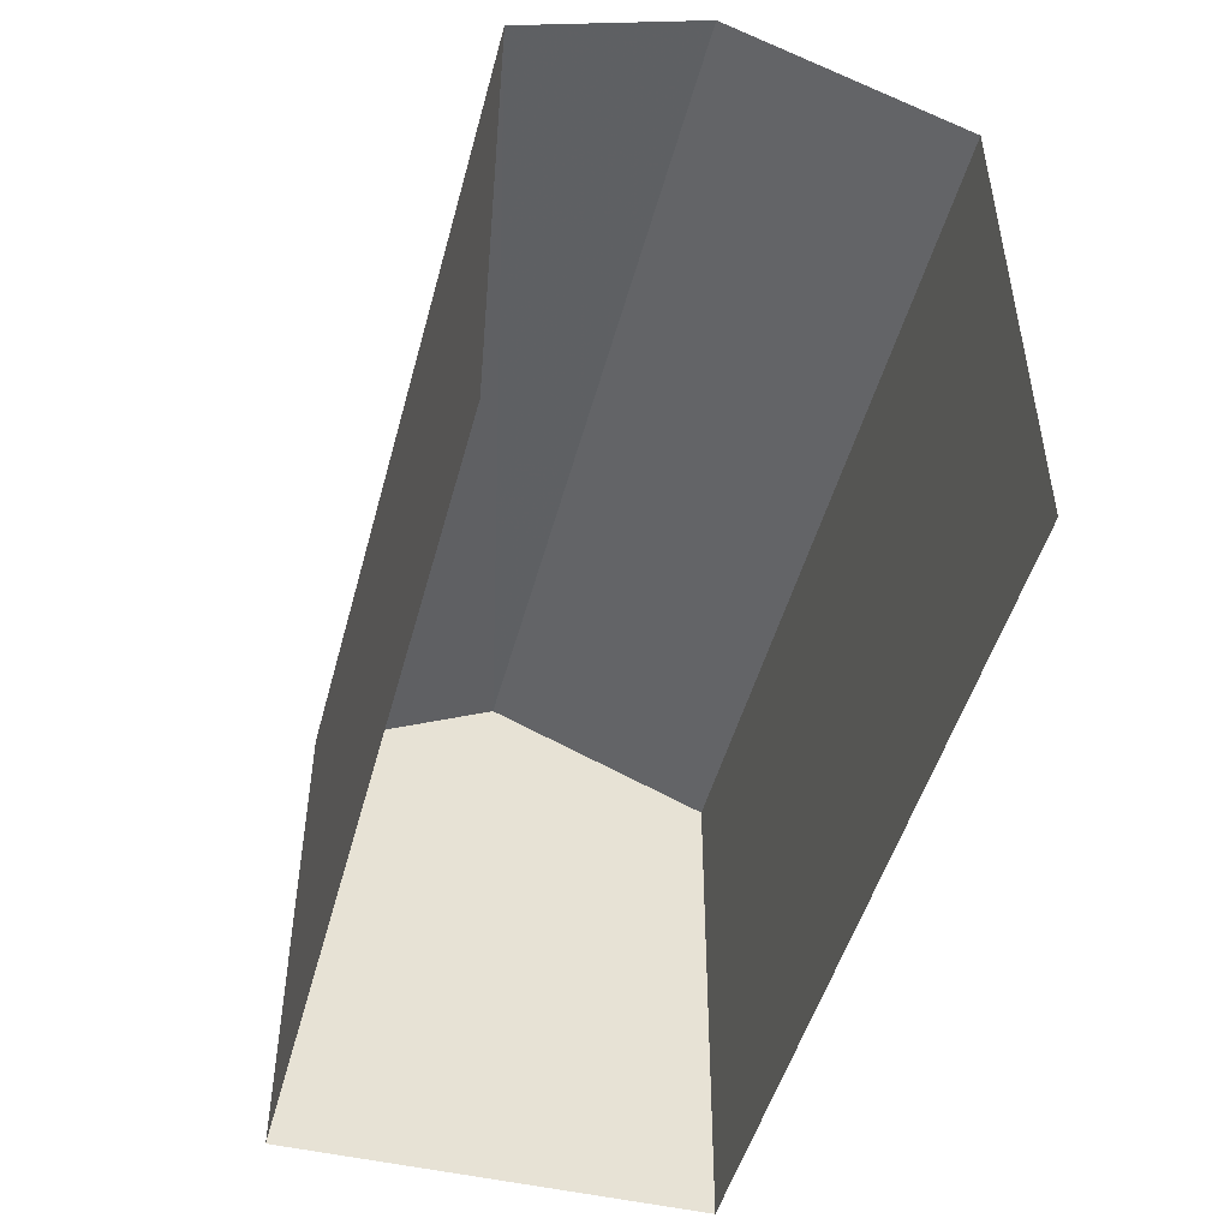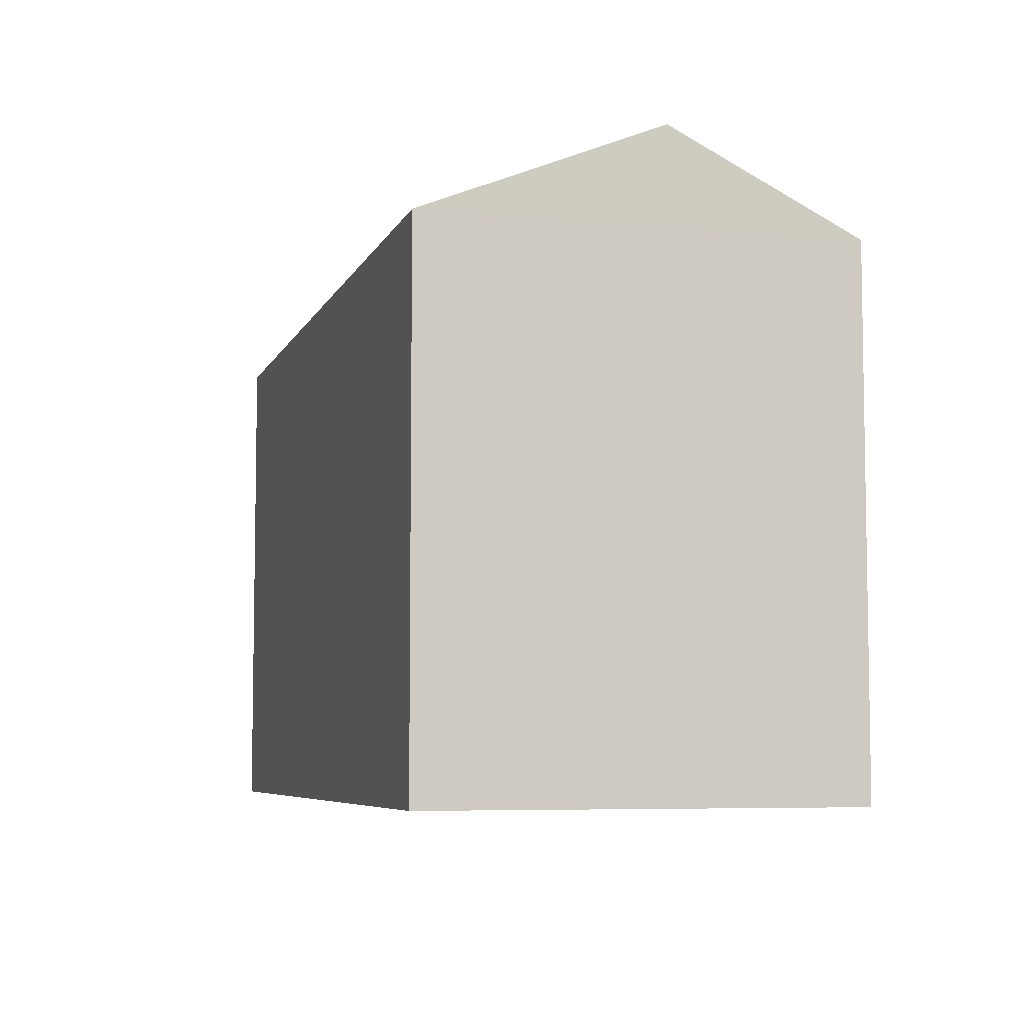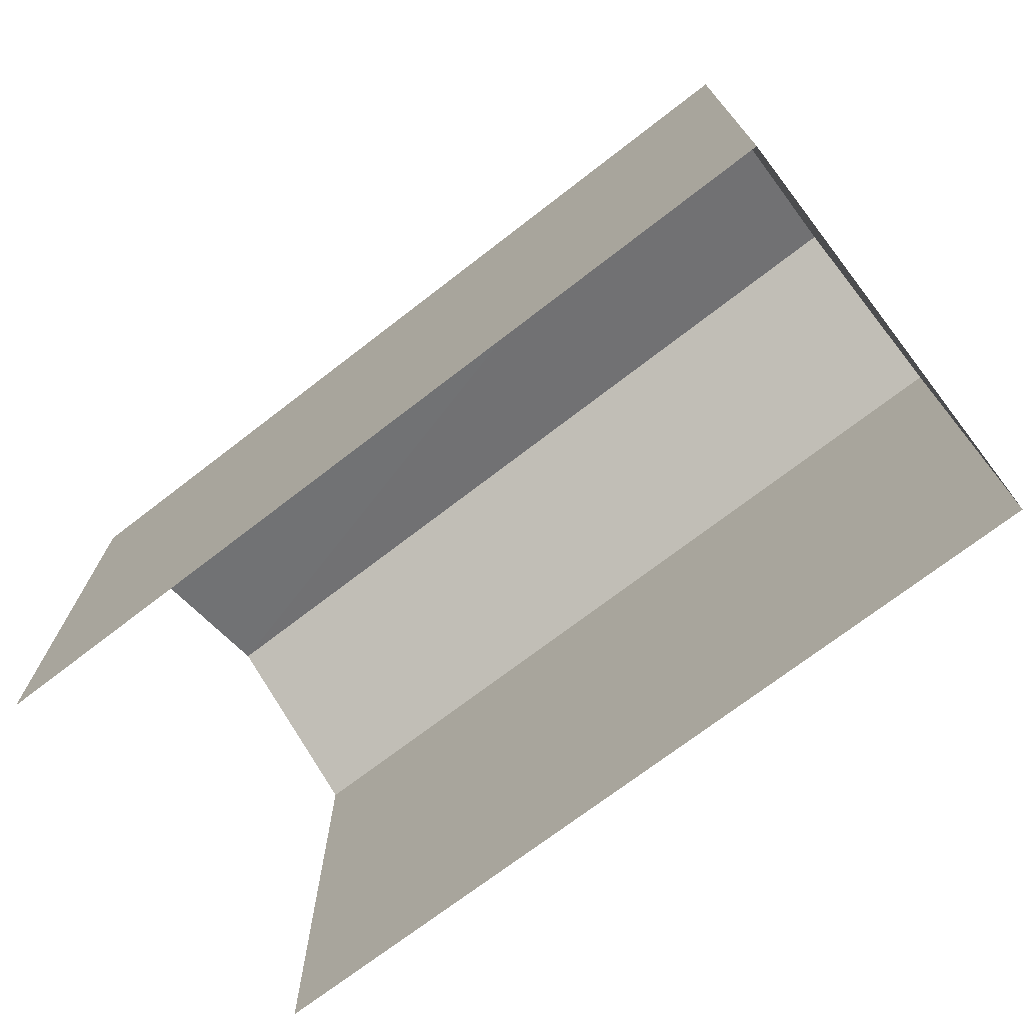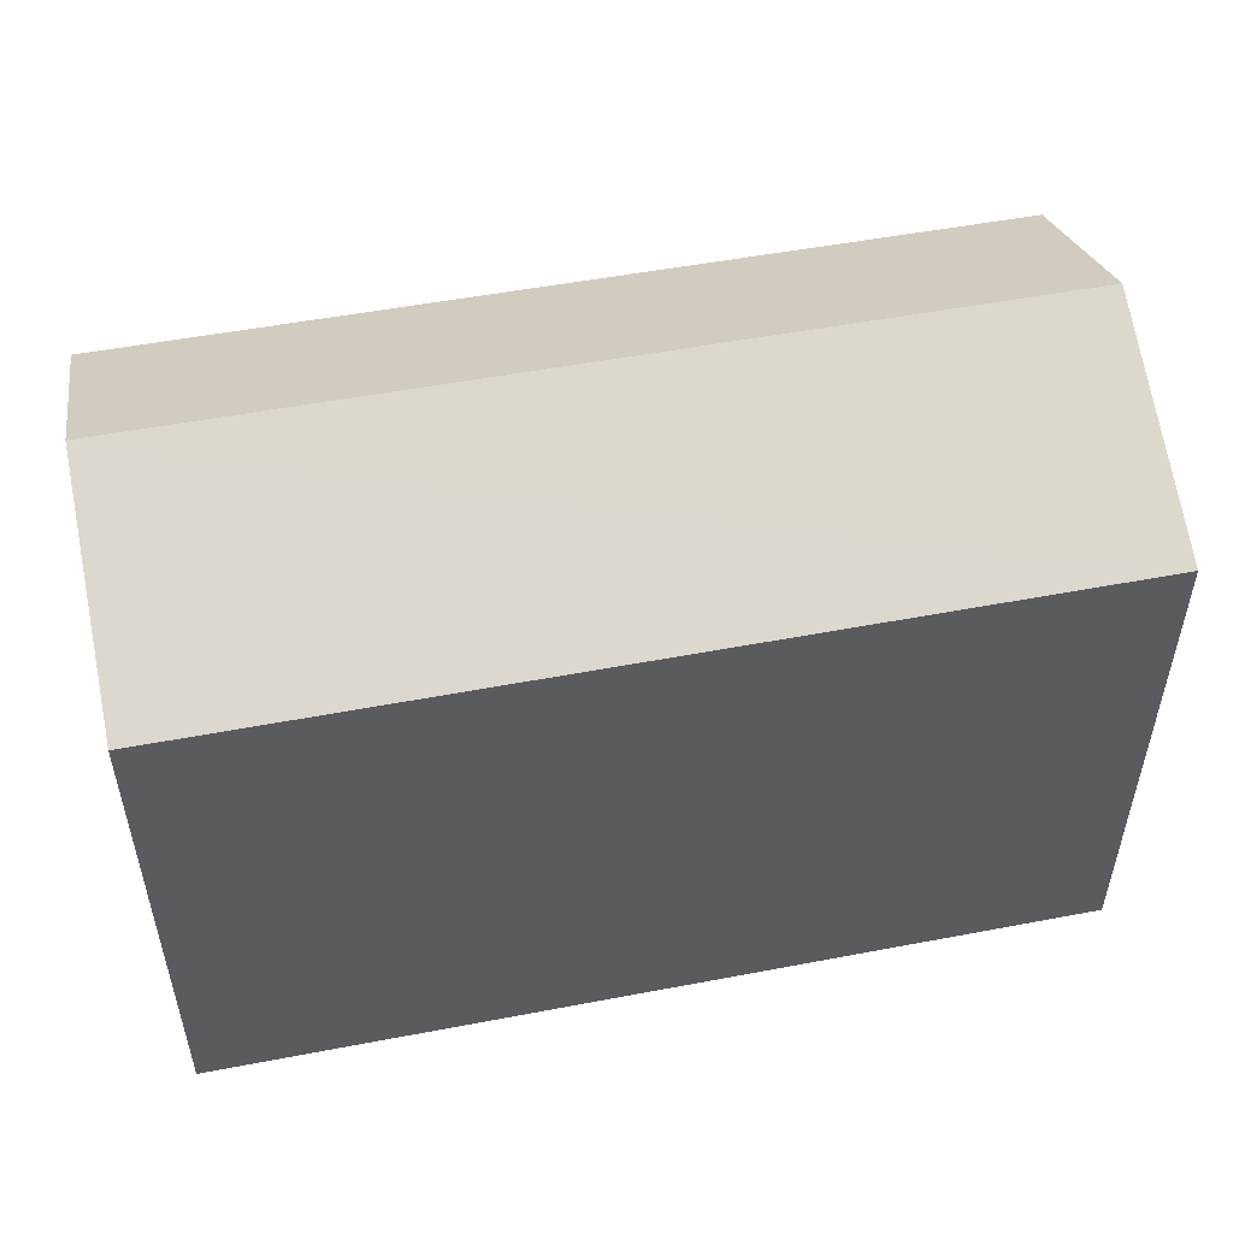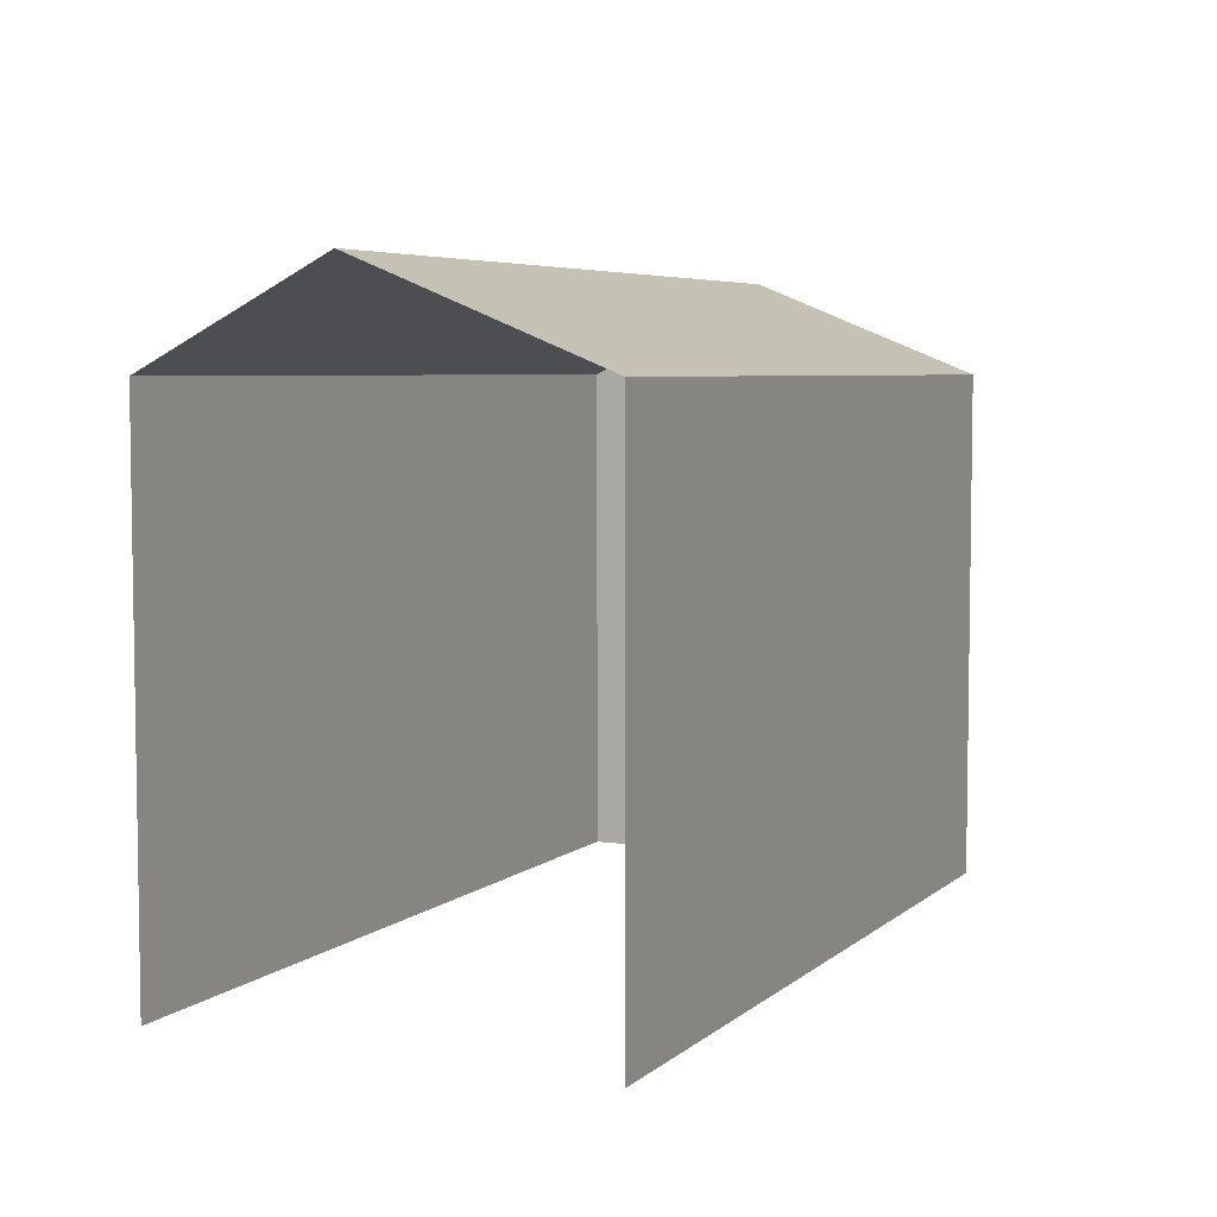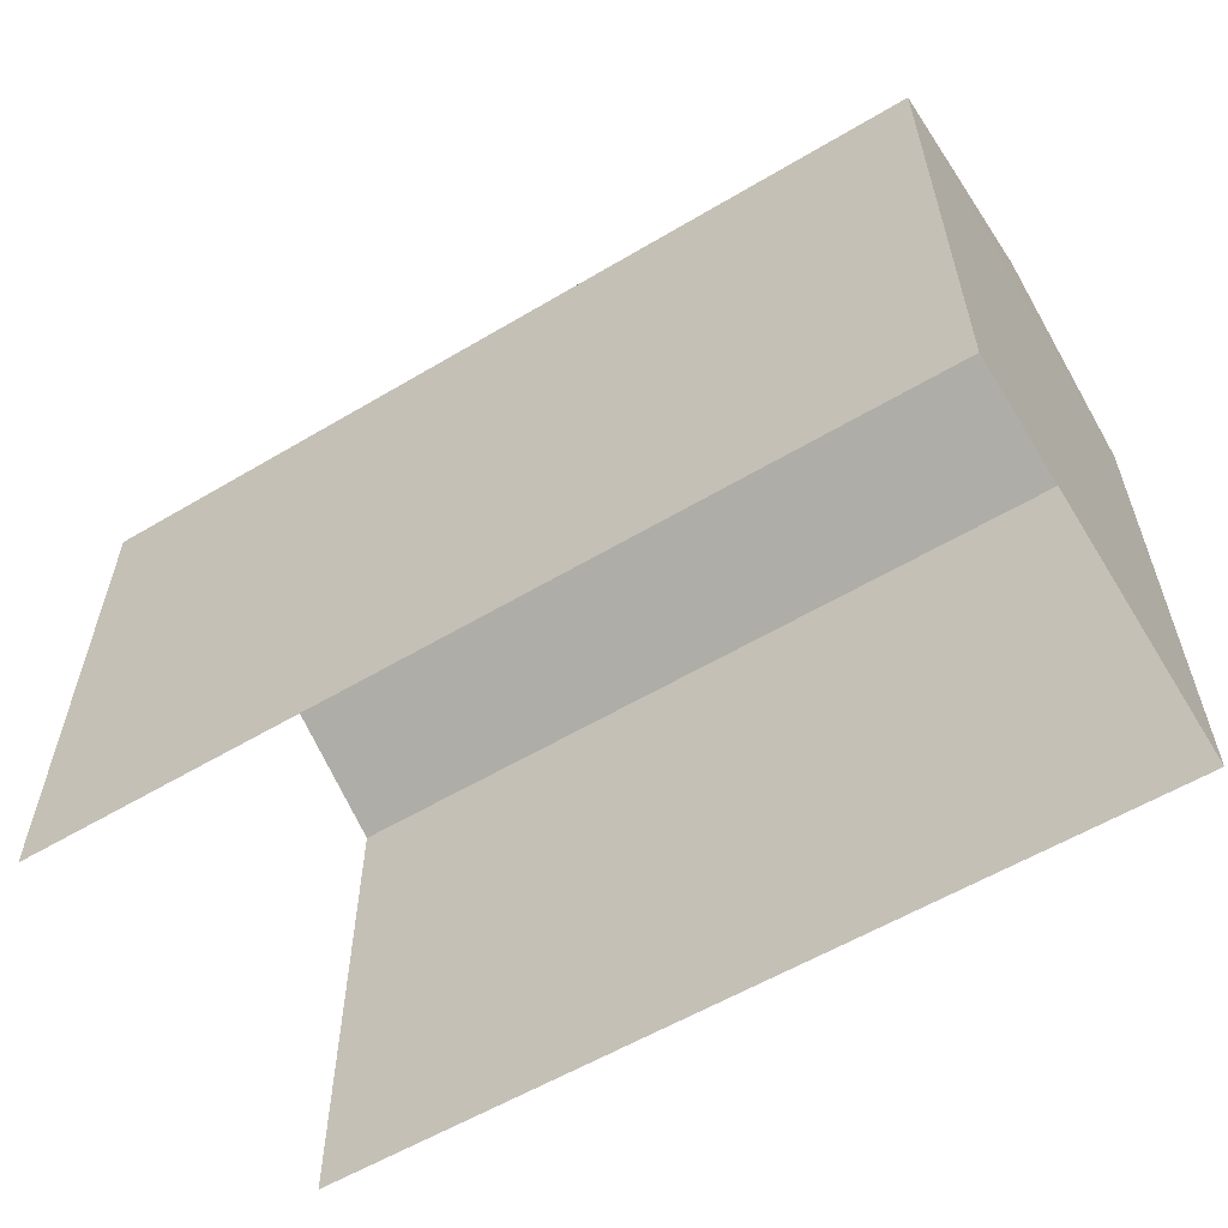
<metadata>
{"format":"obj","ext":"obj","renderer":"f3d","projection":"perspective","resolution":1024,"background":"white","views":[{"elev":-48.2,"azim":-108.5,"up":"+Z"},{"elev":-6.4,"azim":70.7,"up":"+Z"},{"elev":-72.7,"azim":33.9,"up":"+Z"},{"elev":51.9,"azim":-15.2,"up":"+Z"},{"elev":5.4,"azim":-69.1,"up":"+Z"},{"elev":-58.3,"azim":27.9,"up":"+Z"}]}
</metadata>
<code>
v -3.722e+05 -1.034e+05 34.65
v -3.723e+05 -1.034e+05 34.65
v -3.722e+05 -1.034e+05 34.65
v -3.723e+05 -1.034e+05 34.65
v -3.723e+05 -1.034e+05 42.44
v -3.722e+05 -1.034e+05 41.23
v -3.722e+05 -1.034e+05 42.44
v -3.723e+05 -1.034e+05 41.23
v -3.723e+05 -1.034e+05 41.23
v -3.722e+05 -1.034e+05 41.23
f 1 2 3
f 1 4 2
f 2 4 9
f 9 8 5
f 9 4 8
f 5 6 7
f 5 8 6
f 7 9 5
f 7 10 9
f 1 3 6
f 6 10 7
f 6 3 10
f 8 4 1
f 6 8 1
f 9 3 2
f 9 10 3

</code>
